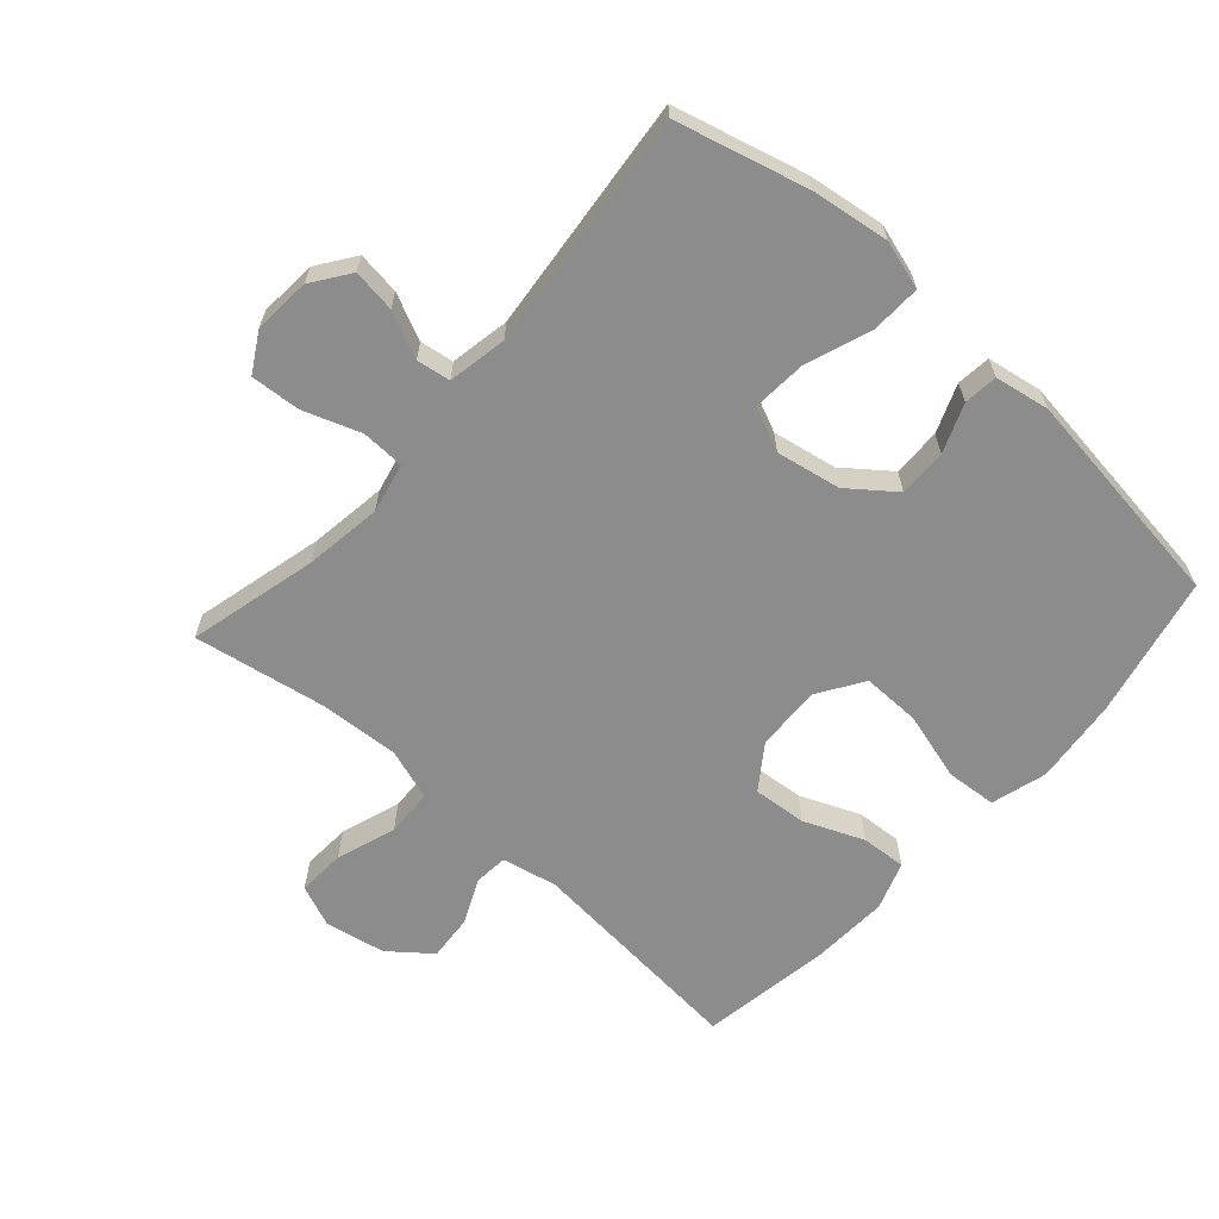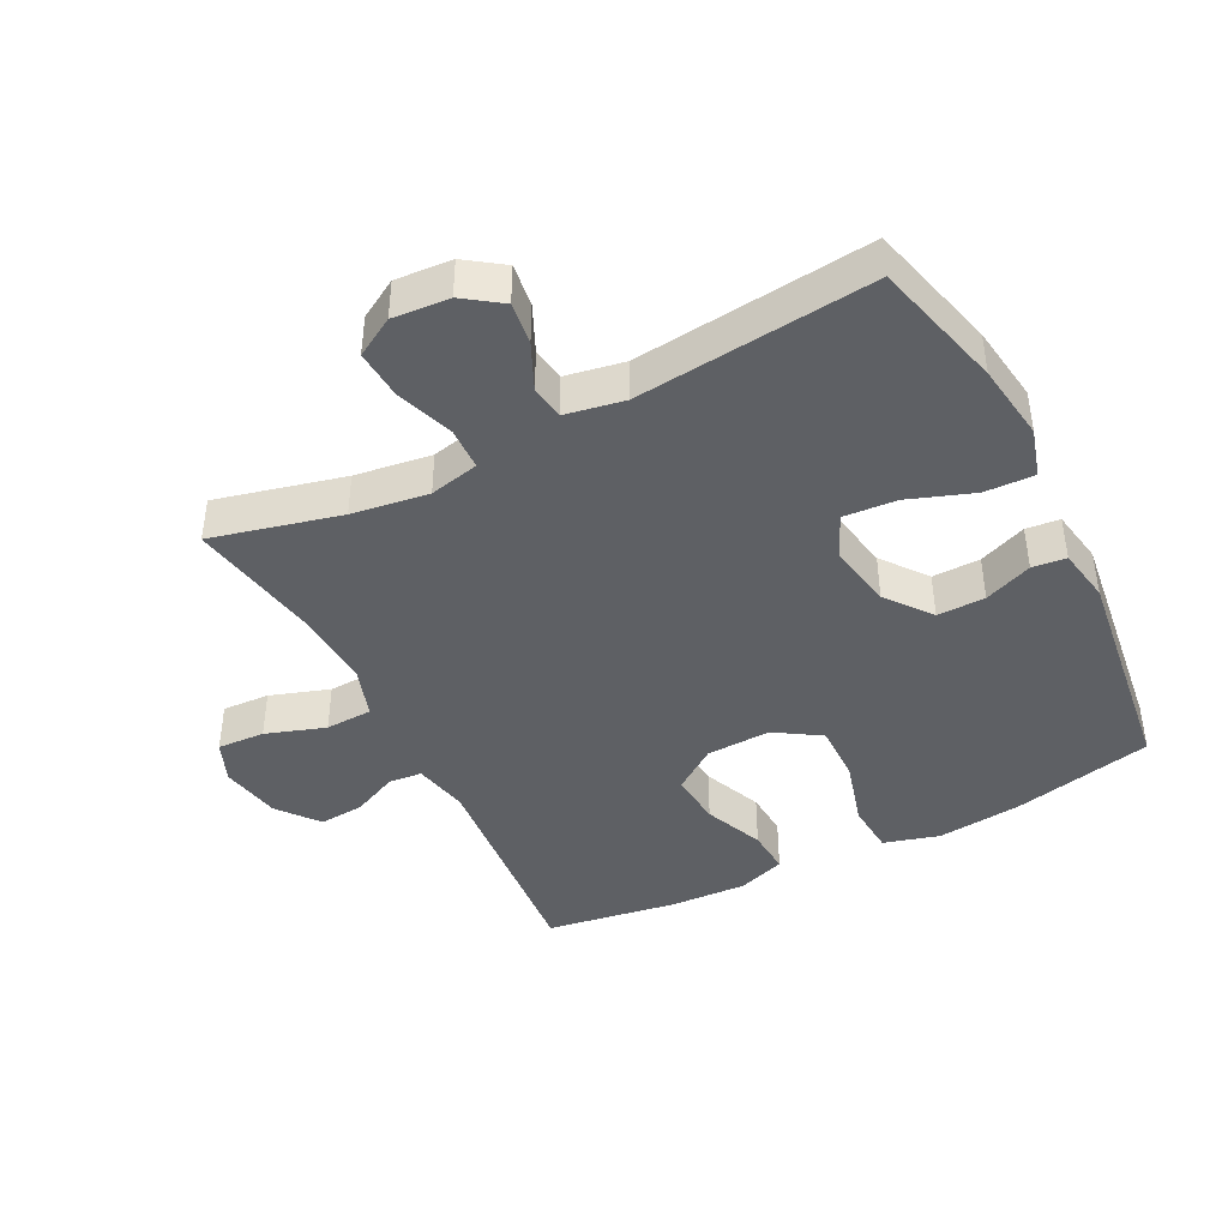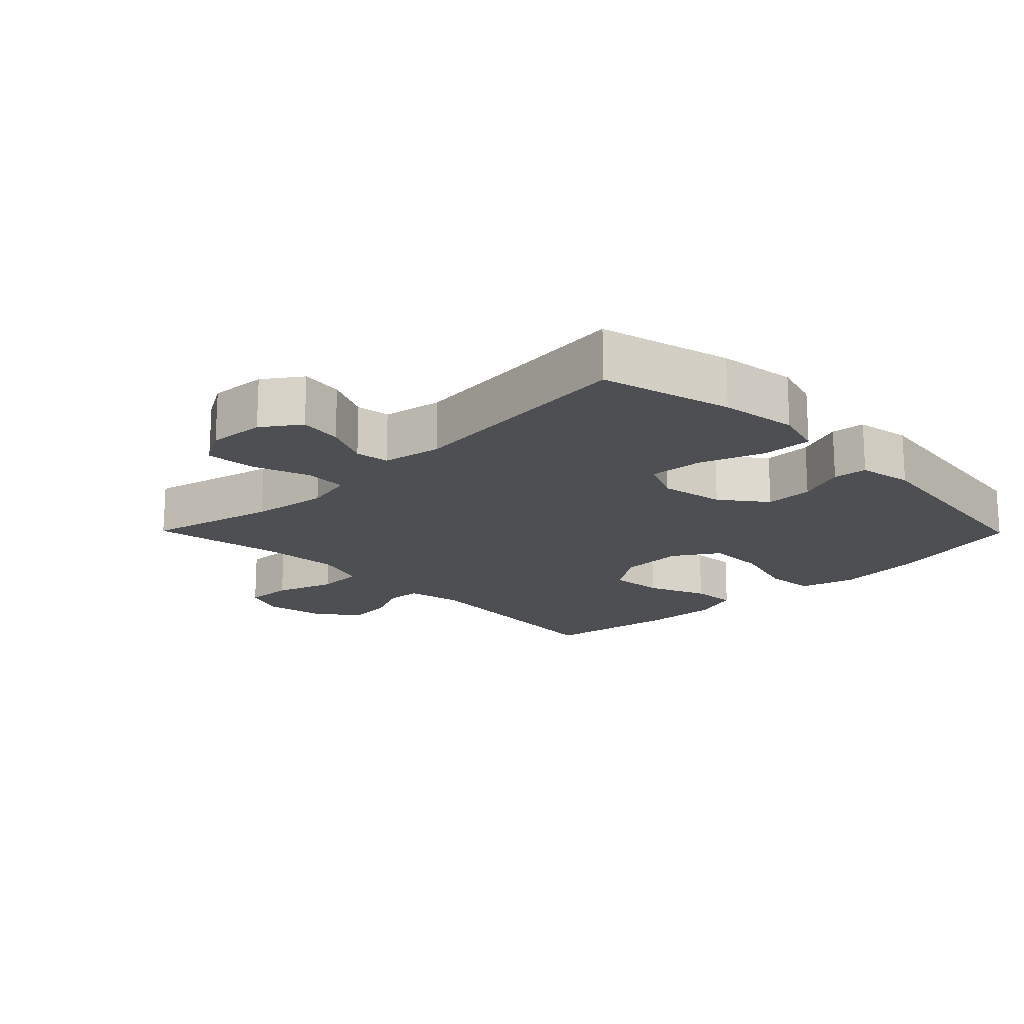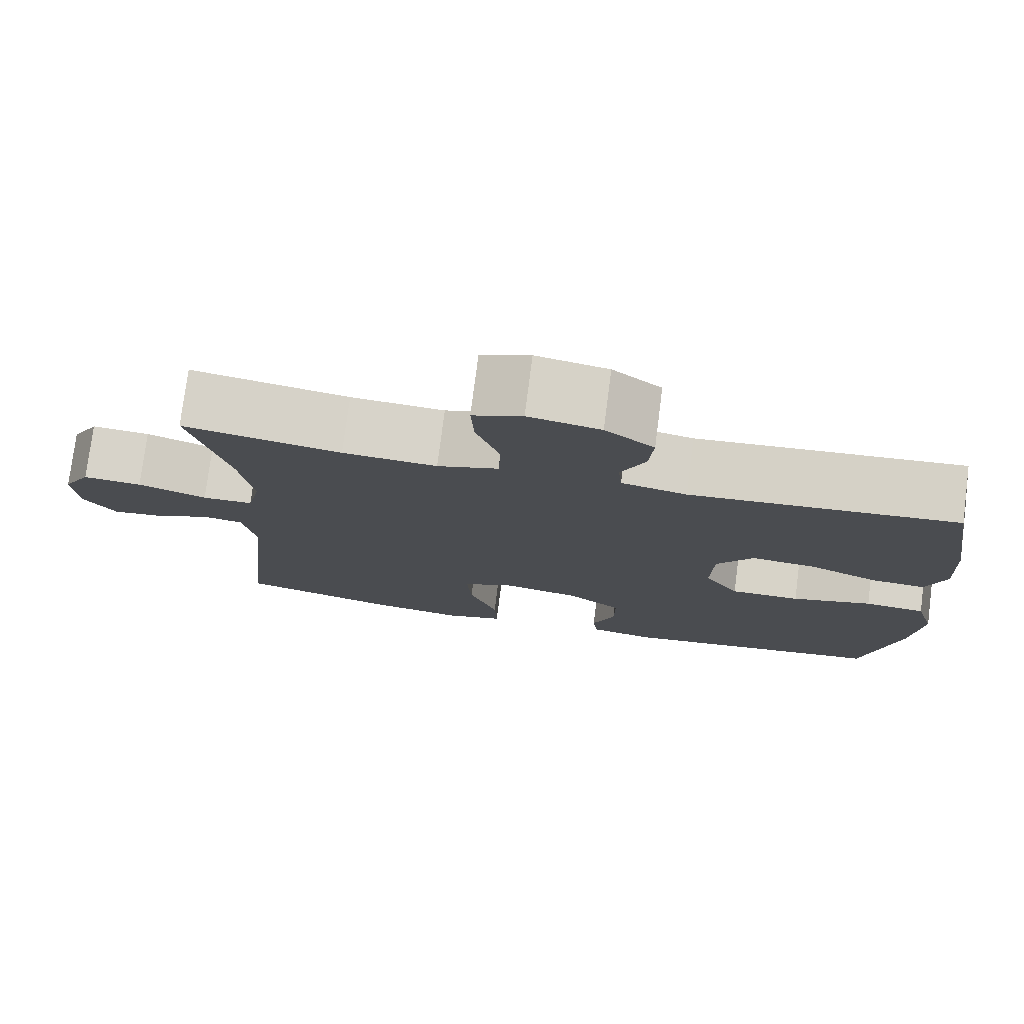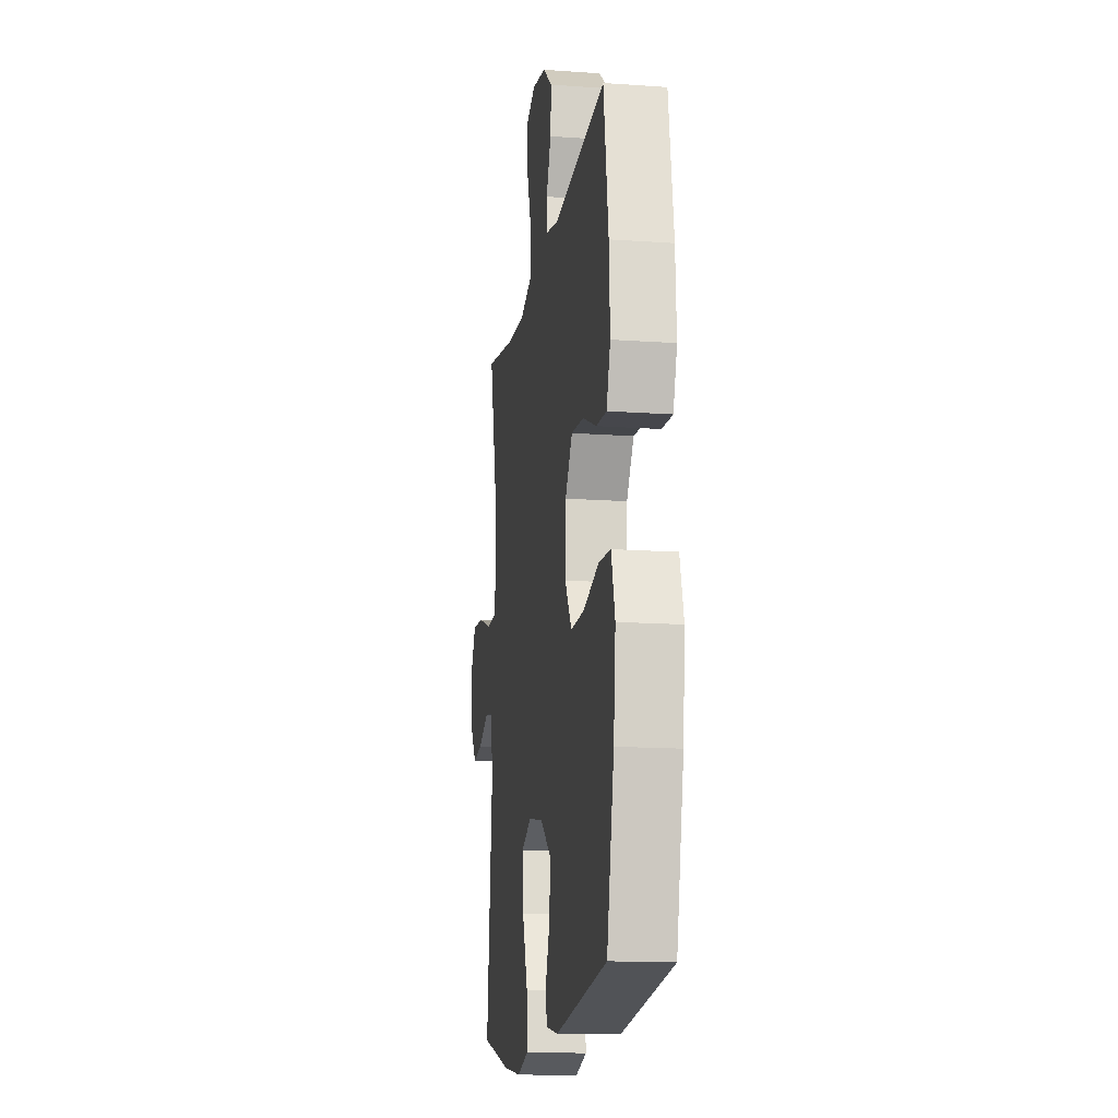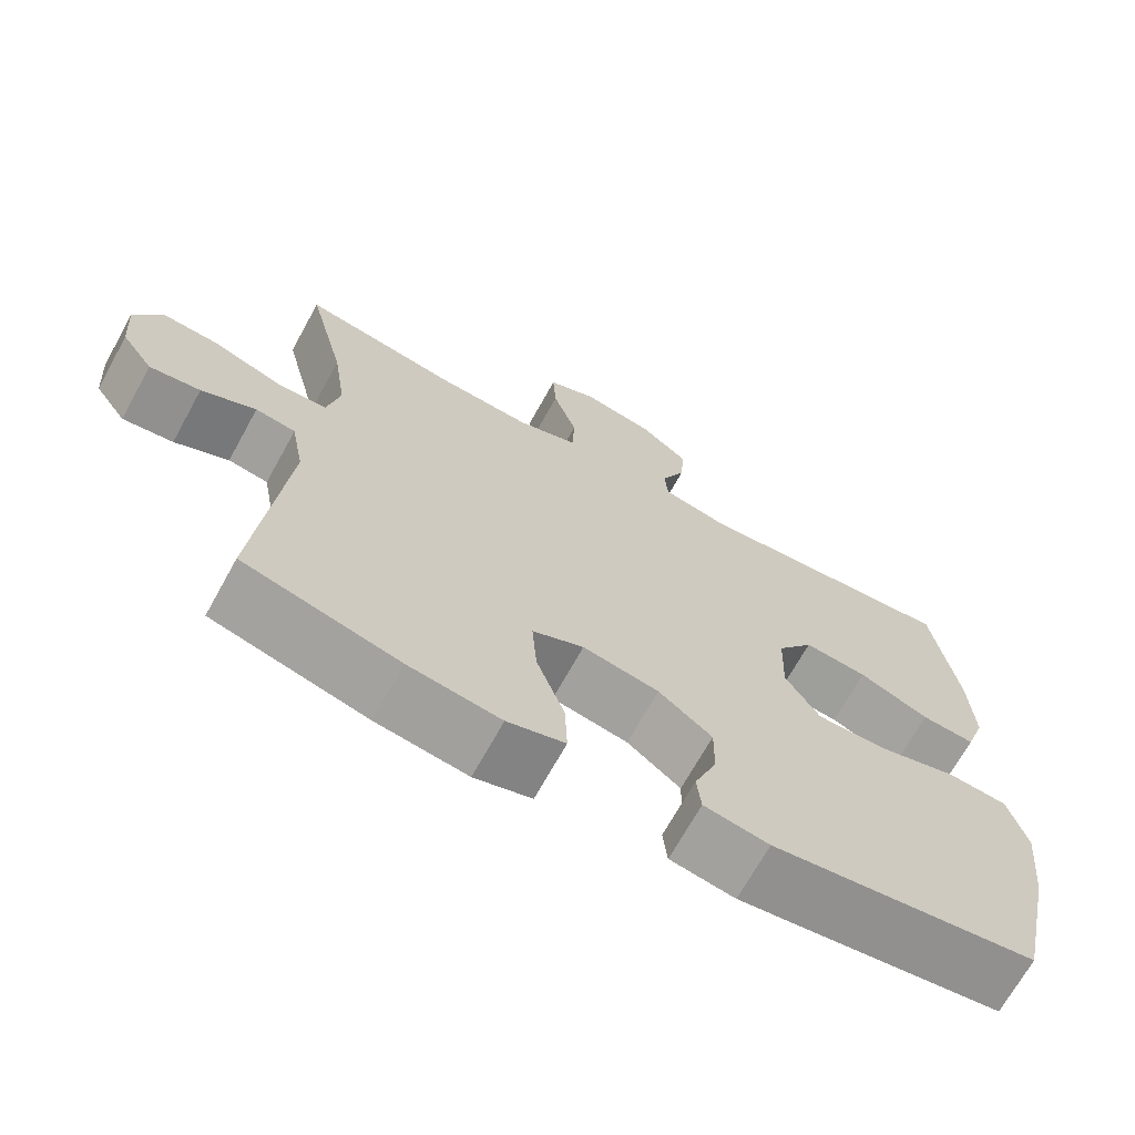
<metadata>
{"format":"obj","ext":"obj","renderer":"f3d","projection":"perspective","resolution":1024,"background":"white","views":[{"elev":-64.3,"azim":138.3,"up":"+Y"},{"elev":-43.0,"azim":117.1,"up":"+Y"},{"elev":-17.7,"azim":134.5,"up":"+Y"},{"elev":76.8,"azim":-172.7,"up":"+Z"},{"elev":-14.8,"azim":-98.7,"up":"+Z"},{"elev":-69.0,"azim":151.1,"up":"+Z"}]}
</metadata>
<code>
o path940
v -0.5503 0.0375 0.2773
v -0.5566 0.0375 0.1569
v -0.5308 0.0375 0.08242
v -0.4606 0.0375 0.08729
v -0.3683 0.0375 0.1261
v -0.2849 0.0375 0.1335
v -0.237 0.0375 0.06574
v -0.2335 0.0375 -0.03527
v -0.2789 0.0375 -0.1062
v -0.3702 0.0375 -0.1052
v -0.4752 0.0375 -0.07536
v -0.5544 0.0375 -0.08151
v -0.5794 0.0375 -0.1683
v -0.5657 0.0375 -0.3002
v -0.5178 0.0375 -0.5203
v -0.1705 0.0375 -0.5664
v -0.08508 0.0375 -0.5513
v -0.07928 0.0375 -0.4984
v -0.1089 0.0375 -0.4231
v -0.1099 0.0375 -0.348
v -0.03946 0.0375 -0.2937
v 0.06097 0.0375 -0.275
v 0.1288 0.0375 -0.3053
v 0.1226 0.0375 -0.3885
v 0.08573 0.0375 -0.4906
v 0.08272 0.0375 -0.5685
v 0.1585 0.0375 -0.5908
v 0.2795 0.0375 -0.5737
v 0.4841 0.0375 -0.5203
v 0.4462 0.0375 -0.1491
v 0.4634 0.0375 -0.05673
v 0.5161 0.0375 -0.04893
v 0.5877 0.0375 -0.08171
v 0.6546 0.0375 -0.09072
v 0.6962 0.0375 -0.03198
v 0.7028 0.0375 0.05683
v 0.6675 0.0375 0.1176
v 0.5905 0.0375 0.112
v 0.5007 0.0375 0.08033
v 0.4342 0.0375 0.0825
v 0.417 0.0375 0.16
v 0.4342 0.0375 0.28
v 0.4841 0.0375 0.4814
v 0.2775 0.0375 0.445
v 0.1542 0.0375 0.4373
v 0.07427 0.0375 0.4638
v 0.07131 0.0375 0.5372
v 0.1027 0.0375 0.6299
v 0.1067 0.0375 0.7043
v 0.04204 0.0375 0.7308
v -0.05199 0.0375 0.7129
v -0.1158 0.0375 0.6622
v -0.1102 0.0375 0.592
v -0.0781 0.0375 0.5209
v -0.08301 0.0375 0.4691
v -0.1686 0.0375 0.4509
v -0.5178 0.0375 0.4814
v -0.5503 -0.0375 0.2773
v -0.5566 -0.0375 0.1569
v -0.5308 -0.0375 0.08242
v -0.4606 -0.0375 0.08729
v -0.3683 -0.0375 0.1261
v -0.2849 -0.0375 0.1335
v -0.237 -0.0375 0.06574
v -0.2335 -0.0375 -0.03527
v -0.2789 -0.0375 -0.1062
v -0.3702 -0.0375 -0.1052
v -0.4752 -0.0375 -0.07536
v -0.5544 -0.0375 -0.08151
v -0.5794 -0.0375 -0.1683
v -0.5657 -0.0375 -0.3002
v -0.5178 -0.0375 -0.5203
v -0.1705 -0.0375 -0.5664
v -0.08508 -0.0375 -0.5513
v -0.07928 -0.0375 -0.4984
v -0.1089 -0.0375 -0.4231
v -0.1099 -0.0375 -0.348
v -0.03946 -0.0375 -0.2937
v 0.06097 -0.0375 -0.275
v 0.1288 -0.0375 -0.3053
v 0.1226 -0.0375 -0.3885
v 0.08573 -0.0375 -0.4906
v 0.08272 -0.0375 -0.5685
v 0.1585 -0.0375 -0.5908
v 0.2795 -0.0375 -0.5737
v 0.4841 -0.0375 -0.5203
v 0.4462 -0.0375 -0.1491
v 0.4634 -0.0375 -0.05673
v 0.5161 -0.0375 -0.04893
v 0.5877 -0.0375 -0.08171
v 0.6546 -0.0375 -0.09072
v 0.6962 -0.0375 -0.03198
v 0.7028 -0.0375 0.05683
v 0.6675 -0.0375 0.1176
v 0.5905 -0.0375 0.112
v 0.5007 -0.0375 0.08033
v 0.4342 -0.0375 0.0825
v 0.417 -0.0375 0.16
v 0.4342 -0.0375 0.28
v 0.4841 -0.0375 0.4814
v 0.2775 -0.0375 0.445
v 0.1542 -0.0375 0.4373
v 0.07427 -0.0375 0.4638
v 0.07131 -0.0375 0.5372
v 0.1027 -0.0375 0.6299
v 0.1067 -0.0375 0.7043
v 0.04204 -0.0375 0.7308
v -0.05199 -0.0375 0.7129
v -0.1158 -0.0375 0.6622
v -0.1102 -0.0375 0.592
v -0.0781 -0.0375 0.5209
v -0.08301 -0.0375 0.4691
v -0.1686 -0.0375 0.4509
v -0.5178 -0.0375 0.4814
v 0.1067 0.0375 0.7043
v 0.1067 0.0375 0.7043
v 0.04204 0.0375 0.7308
v -0.05199 0.0375 0.7129
v -0.1158 0.0375 0.6622
v 0.1027 0.0375 0.6299
v -0.1102 0.0375 0.592
v 0.07131 0.0375 0.5372
v -0.0781 0.0375 0.5209
v 0.07427 0.0375 0.4638
v 0.07427 0.0375 0.4638
v -0.08301 0.0375 0.4691
v -0.08301 0.0375 0.4691
v -0.1686 0.0375 0.4509
v 0.4841 0.0375 0.4814
v 0.4841 0.0375 0.4814
v 0.2775 0.0375 0.445
v 0.1542 0.0375 0.4373
v -0.5178 0.0375 0.4814
v -0.5178 0.0375 0.4814
v 0.4342 0.0375 0.28
v -0.5503 0.0375 0.2773
v 0.417 0.0375 0.16
v -0.5566 0.0375 0.1569
v 0.4342 0.0375 0.0825
v 0.4342 0.0375 0.0825
v -0.3683 0.0375 0.1261
v -0.2849 0.0375 0.1335
v -0.5308 0.0375 0.08242
v -0.5308 0.0375 0.08242
v -0.237 0.0375 0.06574
v -0.4606 0.0375 0.08729
v 0.7028 0.0375 0.05683
v 0.6675 0.0375 0.1176
v 0.6675 0.0375 0.1176
v 0.5905 0.0375 0.112
v 0.5007 0.0375 0.08033
v -0.2335 0.0375 -0.03527
v 0.6962 0.0375 -0.03198
v 0.6546 0.0375 -0.09072
v 0.6546 0.0375 -0.09072
v -0.2789 0.0375 -0.1062
v 0.5877 0.0375 -0.08171
v 0.5161 0.0375 -0.04893
v 0.4634 0.0375 -0.05673
v 0.4634 0.0375 -0.05673
v 0.4462 0.0375 -0.1491
v -0.3702 0.0375 -0.1052
v -0.4752 0.0375 -0.07536
v -0.5544 0.0375 -0.08151
v -0.5544 0.0375 -0.08151
v -0.5794 0.0375 -0.1683
v -0.5657 0.0375 -0.3002
v 0.06097 0.0375 -0.275
v 0.1288 0.0375 -0.3053
v 0.1288 0.0375 -0.3053
v -0.03946 0.0375 -0.2937
v -0.1099 0.0375 -0.348
v 0.1226 0.0375 -0.3885
v -0.1089 0.0375 -0.4231
v 0.08573 0.0375 -0.4906
v 0.4841 0.0375 -0.5203
v 0.4841 0.0375 -0.5203
v -0.07928 0.0375 -0.4984
v 0.08272 0.0375 -0.5685
v 0.08272 0.0375 -0.5685
v -0.5178 0.0375 -0.5203
v -0.5178 0.0375 -0.5203
v -0.08508 0.0375 -0.5513
v -0.08508 0.0375 -0.5513
v 0.2795 0.0375 -0.5737
v -0.1705 0.0375 -0.5664
v 0.1585 0.0375 -0.5908
v 0.1067 -0.0375 0.7043
v 0.1067 -0.0375 0.7043
v 0.04204 -0.0375 0.7308
v -0.05199 -0.0375 0.7129
v -0.1158 -0.0375 0.6622
v 0.1027 -0.0375 0.6299
v -0.1102 -0.0375 0.592
v 0.07131 -0.0375 0.5372
v -0.0781 -0.0375 0.5209
v 0.07427 -0.0375 0.4638
v 0.07427 -0.0375 0.4638
v -0.08301 -0.0375 0.4691
v -0.08301 -0.0375 0.4691
v -0.1686 -0.0375 0.4509
v 0.4841 -0.0375 0.4814
v 0.4841 -0.0375 0.4814
v 0.2775 -0.0375 0.445
v 0.1542 -0.0375 0.4373
v -0.5178 -0.0375 0.4814
v -0.5178 -0.0375 0.4814
v 0.4342 -0.0375 0.28
v -0.5503 -0.0375 0.2773
v 0.417 -0.0375 0.16
v -0.5566 -0.0375 0.1569
v 0.4342 -0.0375 0.0825
v 0.4342 -0.0375 0.0825
v -0.3683 -0.0375 0.1261
v -0.2849 -0.0375 0.1335
v -0.5308 -0.0375 0.08242
v -0.5308 -0.0375 0.08242
v -0.237 -0.0375 0.06574
v -0.4606 -0.0375 0.08729
v 0.7028 -0.0375 0.05683
v 0.6675 -0.0375 0.1176
v 0.6675 -0.0375 0.1176
v 0.5905 -0.0375 0.112
v 0.5007 -0.0375 0.08033
v -0.2335 -0.0375 -0.03527
v 0.6962 -0.0375 -0.03198
v 0.6546 -0.0375 -0.09072
v 0.6546 -0.0375 -0.09072
v -0.2789 -0.0375 -0.1062
v 0.5877 -0.0375 -0.08171
v 0.5161 -0.0375 -0.04893
v 0.4634 -0.0375 -0.05673
v 0.4634 -0.0375 -0.05673
v 0.4462 -0.0375 -0.1491
v -0.3702 -0.0375 -0.1052
v -0.4752 -0.0375 -0.07536
v -0.5544 -0.0375 -0.08151
v -0.5544 -0.0375 -0.08151
v -0.5794 -0.0375 -0.1683
v -0.5657 -0.0375 -0.3002
v 0.06097 -0.0375 -0.275
v 0.1288 -0.0375 -0.3053
v 0.1288 -0.0375 -0.3053
v -0.03946 -0.0375 -0.2937
v -0.1099 -0.0375 -0.348
v 0.1226 -0.0375 -0.3885
v -0.1089 -0.0375 -0.4231
v 0.08573 -0.0375 -0.4906
v 0.4841 -0.0375 -0.5203
v 0.4841 -0.0375 -0.5203
v -0.07928 -0.0375 -0.4984
v 0.08272 -0.0375 -0.5685
v 0.08272 -0.0375 -0.5685
v -0.5178 -0.0375 -0.5203
v -0.5178 -0.0375 -0.5203
v -0.08508 -0.0375 -0.5513
v -0.08508 -0.0375 -0.5513
v 0.2795 -0.0375 -0.5737
v -0.1705 -0.0375 -0.5664
v 0.1585 -0.0375 -0.5908
f 247 259 251
f 246 249 242
f 224 231 223
f 249 246 258
f 229 244 225
f 259 247 254
f 223 220 221
f 241 212 210
f 212 232 224
f 196 197 195
f 232 231 224
f 194 193 191
f 195 193 194
f 191 193 190
f 190 193 188
f 218 205 197
f 218 199 215
f 204 210 208
f 239 240 235
f 231 230 223
f 220 223 226
f 218 210 205
f 254 245 240
f 242 232 241
f 234 242 249
f 212 241 232
f 252 260 248
f 204 208 202
f 225 241 218
f 237 239 236
f 248 258 246
f 226 230 227
f 201 215 199
f 242 234 232
f 209 214 201
f 236 239 235
f 226 223 230
f 235 245 229
f 218 197 199
f 194 191 192
f 256 251 259
f 244 229 245
f 196 195 194
f 199 197 196
f 209 201 206
f 240 245 235
f 211 214 209
f 247 245 254
f 219 211 216
f 218 241 210
f 225 244 241
f 215 201 214
f 260 258 248
f 214 211 219
f 205 210 204
f 116 50 107 189
f 50 51 108 107
f 51 52 109 108
f 48 49 106 105
f 52 53 110 109
f 47 48 105 104
f 53 54 111 110
f 125 47 104 198
f 54 127 200 111
f 55 56 113 112
f 130 44 101 203
f 45 46 103 102
f 56 134 207 113
f 44 45 102 101
f 42 43 100 99
f 57 1 58 114
f 41 42 99 98
f 1 2 59 58
f 140 41 98 213
f 5 6 63 62
f 2 144 217 59
f 6 7 64 63
f 4 5 62 61
f 3 4 61 60
f 36 149 222 93
f 37 38 95 94
f 38 39 96 95
f 39 40 97 96
f 7 8 65 64
f 35 36 93 92
f 155 35 92 228
f 8 9 66 65
f 33 34 91 90
f 32 33 90 89
f 160 32 89 233
f 30 31 88 87
f 10 11 68 67
f 11 165 238 68
f 12 13 70 69
f 9 10 67 66
f 13 14 71 70
f 22 170 243 79
f 21 22 79 78
f 20 21 78 77
f 23 24 81 80
f 19 20 77 76
f 24 25 82 81
f 177 30 87 250
f 18 19 76 75
f 25 180 253 82
f 14 182 255 71
f 184 18 75 257
f 28 29 86 85
f 16 17 74 73
f 15 16 73 72
f 27 28 85 84
f 26 27 84 83
f 174 178 186
f 173 169 176
f 151 150 158
f 176 185 173
f 156 152 171
f 186 181 174
f 150 148 147
f 168 137 139
f 139 151 159
f 123 122 124
f 159 151 158
f 121 118 120
f 122 121 120
f 118 117 120
f 117 115 120
f 145 124 132
f 145 142 126
f 131 135 137
f 166 162 167
f 158 150 157
f 147 153 150
f 145 132 137
f 181 167 172
f 169 168 159
f 161 176 169
f 139 159 168
f 179 175 187
f 131 129 135
f 152 145 168
f 164 163 166
f 175 173 185
f 153 154 157
f 128 126 142
f 169 159 161
f 136 128 141
f 163 162 166
f 153 157 150
f 162 156 172
f 145 126 124
f 121 119 118
f 183 186 178
f 171 172 156
f 123 121 122
f 126 123 124
f 136 133 128
f 167 162 172
f 138 136 141
f 174 181 172
f 146 143 138
f 145 137 168
f 152 168 171
f 142 141 128
f 187 175 185
f 141 146 138
f 132 131 137

</code>
